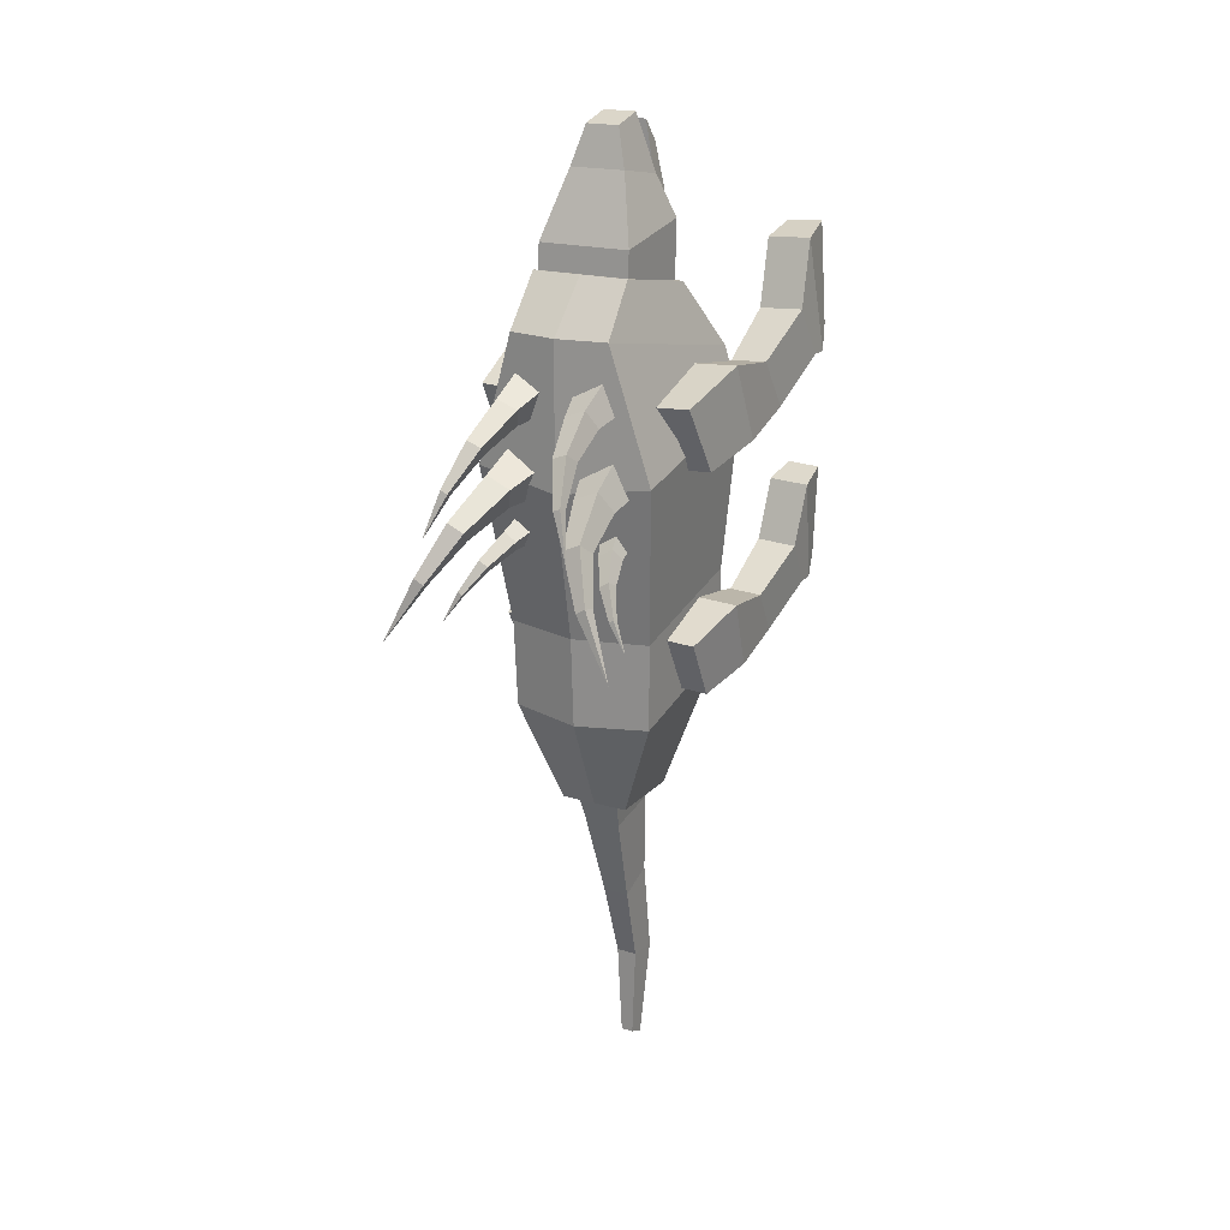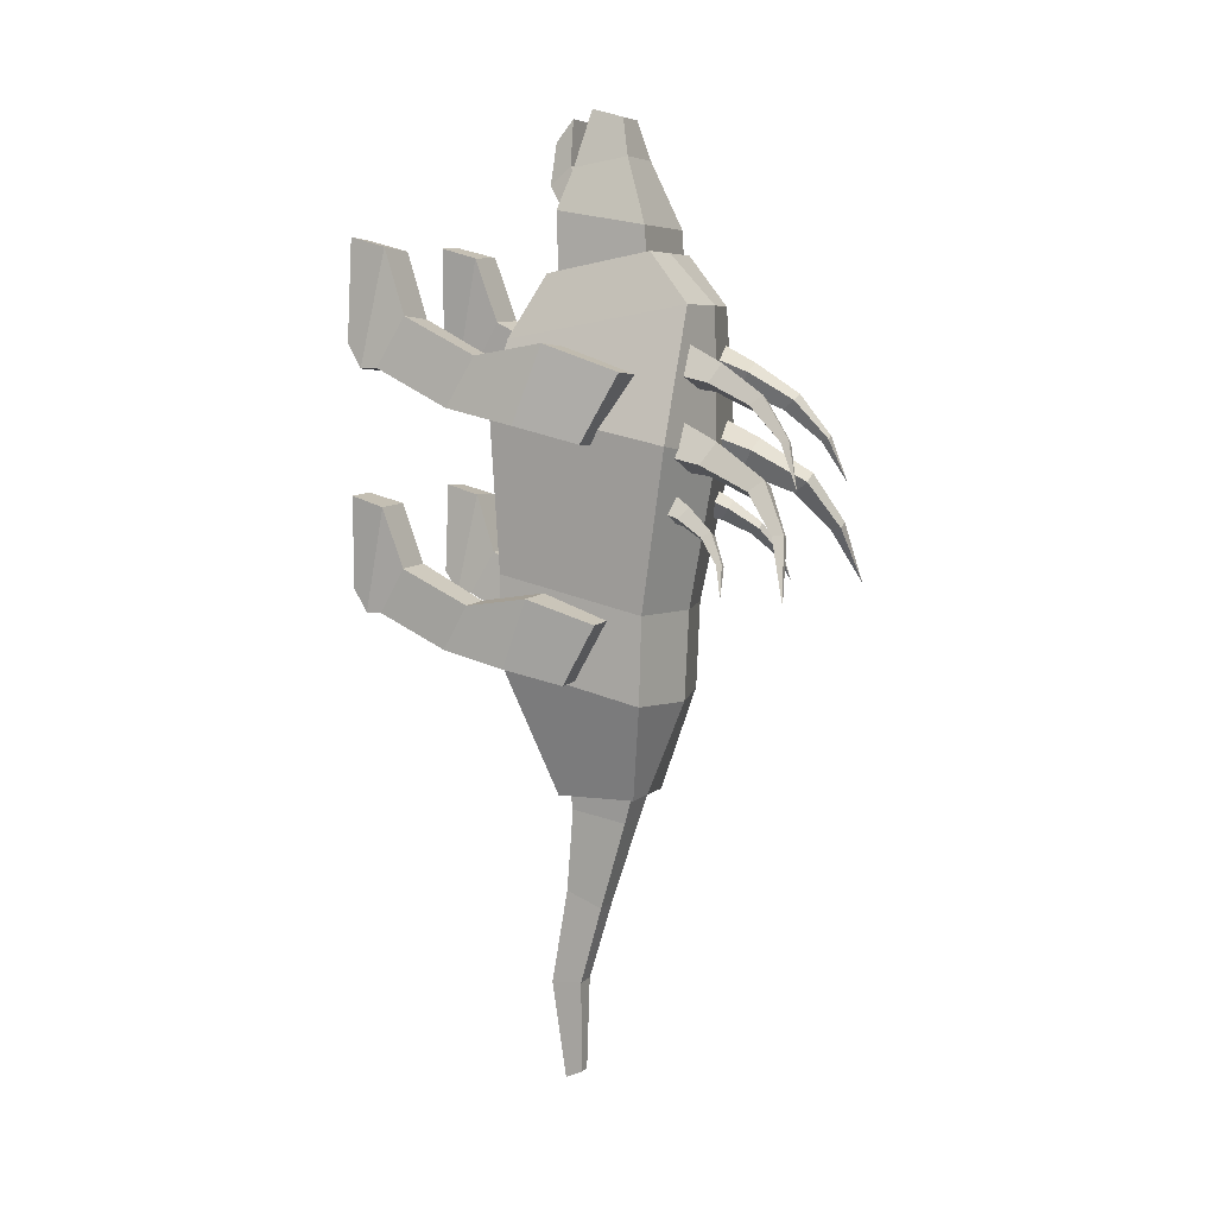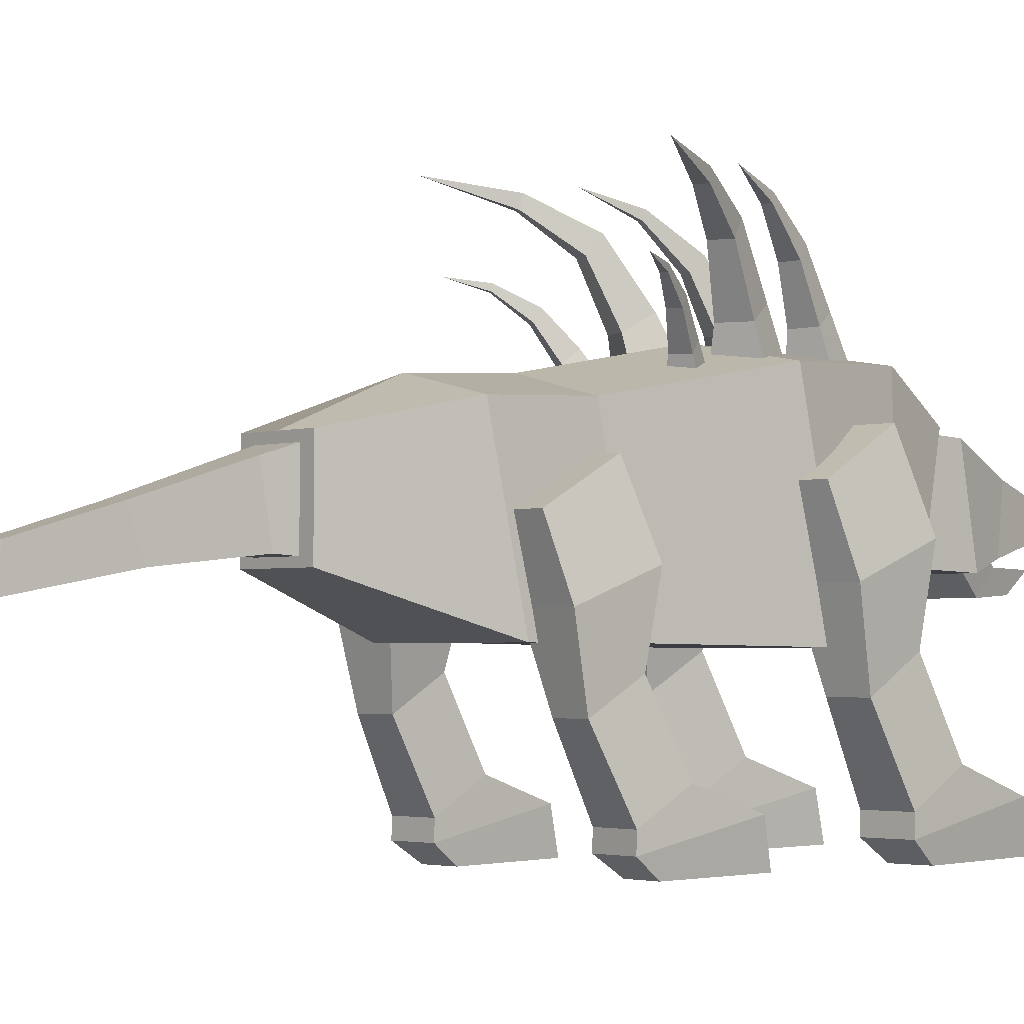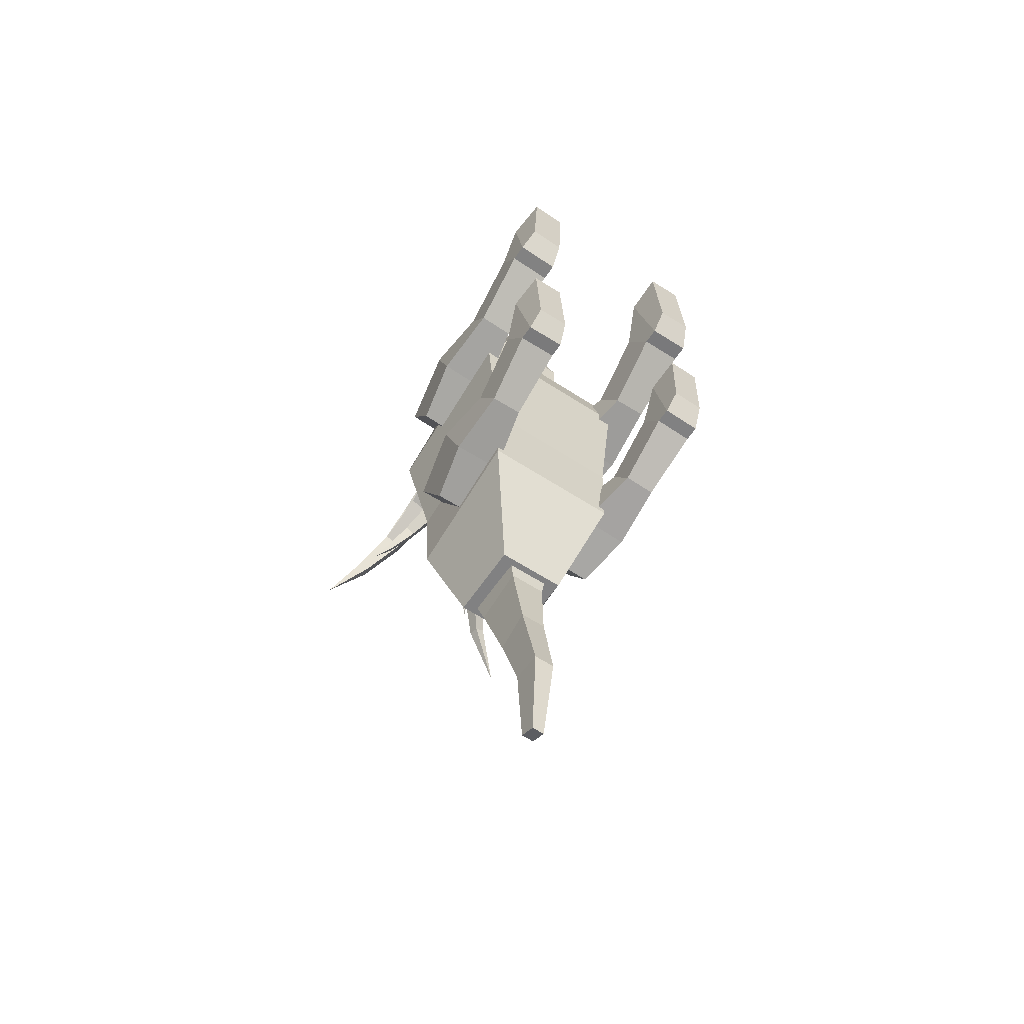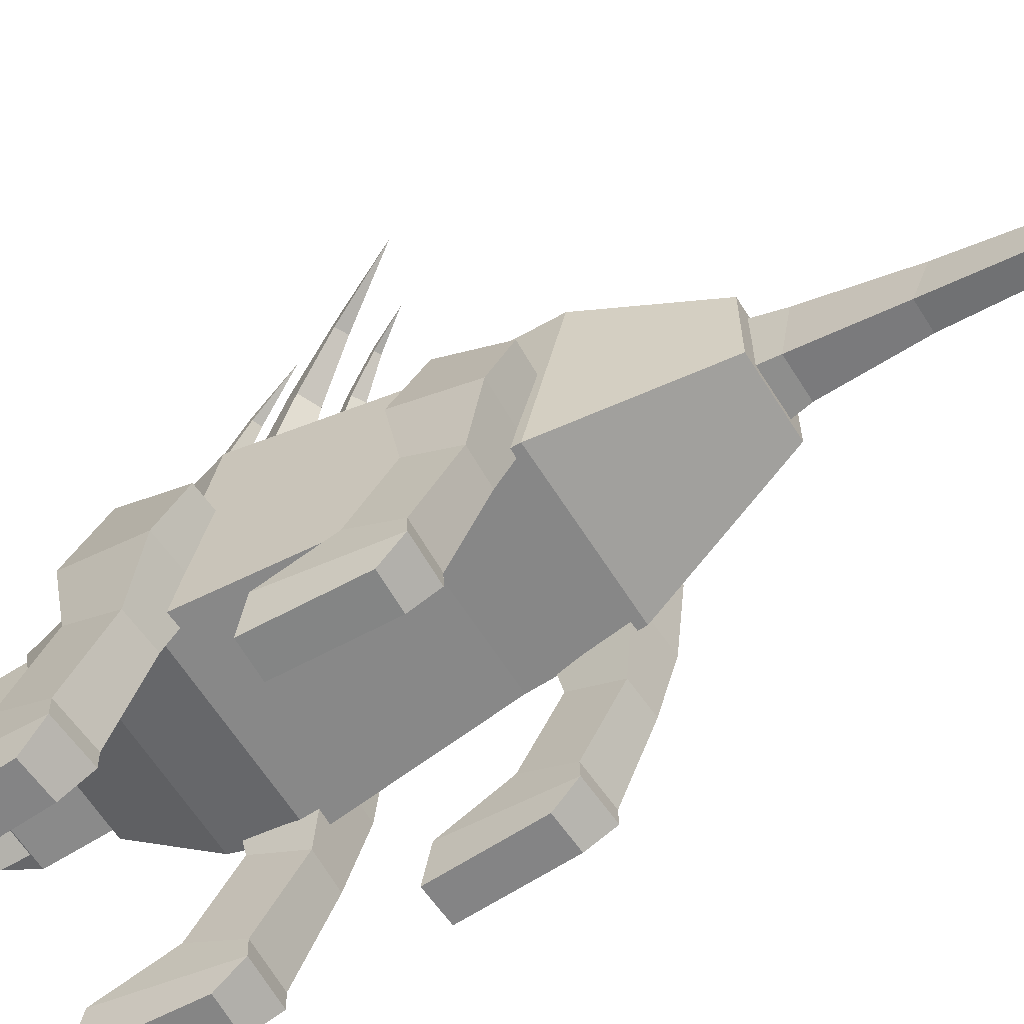
<metadata>
{"format":"obj","ext":"obj","renderer":"f3d","projection":"perspective","resolution":1024,"background":"white","views":[{"elev":19.4,"azim":-151.1,"up":"+Z"},{"elev":6.4,"azim":114.3,"up":"+Z"},{"elev":-2.3,"azim":-131.7,"up":"+Y"},{"elev":-60.8,"azim":-33.6,"up":"+Z"},{"elev":-62.2,"azim":121.9,"up":"+Y"}]}
</metadata>
<code>
o Body
v -0.39 0.5836 0.4518
v -0.39 1.364 0.2819
v -0.312 0.5967 -0.6409
v -0.312 1.223 -0.7837
v 0.39 0.5836 0.4518
v 0.39 1.364 0.2819
v 0.312 0.5967 -0.6409
v 0.312 1.223 -0.7837
v -0.1498 1.128 -1.21
v -0.1498 0.7821 -1.212
v 0.1498 0.7821 -1.212
v 0.1498 1.128 -1.21
v -0.351 0.6531 0.7103
v -0.2183 1.391 0.8457
v 0.2183 1.391 0.8457
v 0.351 0.6531 0.7103
v -0.2106 0.7641 0.9789
v -0.2106 1.225 1.06
v 0.2106 1.225 1.06
v 0.2106 0.7641 0.9789
v -0.3198 0.5954 -0.2617
v -0.3198 1.238 -0.4072
v 0.3198 0.5954 -0.2617
v 0.3198 1.238 -0.4072
v 0 0.5967 -0.6409
v 0 1.297 -0.7973
v 0 0.5836 0.4518
v 0 1.433 0.2275
v 0 0.7821 -1.212
v 0 1.128 -1.21
v 0 0.6531 0.7103
v 0 1.425 0.845
v 0 0.7641 0.9789
v 0 1.225 1.06
v 0 1.316 -0.4094
v 0 0.5954 -0.2617
v 0.06456 1.378 0.6401
v 0.105 1.529 0.5754
v 0.1159 1.366 0.5104
v 0.138 1.48 0.4972
v 0.1948 1.385 0.6911
v 0.1962 1.534 0.6111
v 0.2461 1.373 0.5614
v 0.2292 1.485 0.5328
v 0.1564 1.713 0.4612
v 0.1748 1.661 0.4209
v 0.2386 1.664 0.4459
v 0.2202 1.717 0.4862
v 0.2315 1.839 0.3006
v 0.2372 1.807 0.2902
v 0.2691 1.808 0.3027
v 0.2634 1.841 0.3131
v 0.3191 1.896 0.1168
v 0.1848 1.3 -0.0318
v 0.1881 1.418 0.002059
v 0.1384 1.323 0.05144
v 0.2132 1.375 -0.04546
v 0.2234 1.318 0.09998
v 0.2476 1.415 0.03604
v 0.2698 1.296 0.01674
v 0.2727 1.372 -0.01149
v 0.2537 1.532 -0.08234
v 0.2646 1.491 -0.105
v 0.3063 1.489 -0.0812
v 0.2953 1.53 -0.05856
v 0.3337 1.599 -0.1926
v 0.3352 1.576 -0.1973
v 0.3561 1.575 -0.1854
v 0.3545 1.598 -0.1807
v 0.4174 1.616 -0.3135
v 0.08241 1.353 0.3238
v 0.1423 1.533 0.2518
v 0.1508 1.338 0.1711
v 0.1839 1.474 0.1589
v 0.2357 1.353 0.3925
v 0.2496 1.533 0.2999
v 0.3041 1.338 0.2398
v 0.2912 1.474 0.2069
v 0.2199 1.753 0.1217
v 0.2415 1.69 0.0734
v 0.3167 1.69 0.1071
v 0.295 1.753 0.1553
v 0.339 1.863 -0.07541
v 0.3464 1.816 -0.08383
v 0.3886 1.818 -0.05966
v 0.3812 1.866 -0.05124
v 0.5054 1.908 -0.3212
v -0.06456 1.378 0.6401
v -0.105 1.529 0.5754
v -0.1159 1.366 0.5104
v -0.138 1.48 0.4972
v -0.1948 1.385 0.6911
v -0.1962 1.534 0.6111
v -0.2461 1.373 0.5614
v -0.2292 1.485 0.5328
v -0.1564 1.713 0.4612
v -0.1748 1.661 0.4209
v -0.2386 1.664 0.4459
v -0.2202 1.717 0.4862
v -0.2315 1.839 0.3006
v -0.2372 1.807 0.2902
v -0.2691 1.808 0.3027
v -0.2634 1.841 0.3131
v -0.3191 1.896 0.1168
v -0.1848 1.3 -0.0318
v -0.1881 1.418 0.002059
v -0.1384 1.323 0.05144
v -0.2132 1.375 -0.04546
v -0.2234 1.318 0.09998
v -0.2476 1.415 0.03604
v -0.2698 1.296 0.01674
v -0.2727 1.372 -0.01149
v -0.2537 1.532 -0.08234
v -0.2646 1.491 -0.105
v -0.3063 1.489 -0.0812
v -0.2953 1.53 -0.05856
v -0.3337 1.599 -0.1926
v -0.3352 1.576 -0.1973
v -0.3561 1.575 -0.1854
v -0.3545 1.598 -0.1807
v -0.4174 1.616 -0.3135
v -0.08241 1.353 0.3238
v -0.1423 1.533 0.2518
v -0.1508 1.338 0.1711
v -0.1839 1.474 0.1589
v -0.2357 1.353 0.3925
v -0.2496 1.533 0.2999
v -0.3041 1.338 0.2398
v -0.2912 1.474 0.2069
v -0.2199 1.753 0.1217
v -0.2415 1.69 0.0734
v -0.3167 1.69 0.1071
v -0.295 1.753 0.1553
v -0.339 1.863 -0.07541
v -0.3464 1.816 -0.08383
v -0.3886 1.818 -0.05966
v -0.3812 1.866 -0.05124
v -0.5054 1.908 -0.3212
f 37 38 40 39
f 39 40 44 43
f 43 44 42 41
f 41 42 38 37
f 48 47 51 52
f 38 42 48 45
f 44 40 46 47
f 42 44 47 48
f 40 38 45 46
f 52 51 53
f 46 45 49 50
f 45 48 52 49
f 47 46 50 51
f 54 57 61 60
f 50 49 53
f 49 52 53
f 51 50 53
f 56 55 57 54
f 60 61 59 58
f 58 59 55 56
f 65 64 68 69
f 55 59 65 62
f 61 57 63 64
f 59 61 64 65
f 57 55 62 63
f 69 68 70
f 63 62 66 67
f 62 65 69 66
f 64 63 67 68
f 67 66 70
f 66 69 70
f 68 67 70
f 71 72 74 73
f 73 74 78 77
f 77 78 76 75
f 75 76 72 71
f 82 81 85 86
f 72 76 82 79
f 78 74 80 81
f 76 78 81 82
f 74 72 79 80
f 86 85 87
f 80 79 83 84
f 79 82 86 83
f 81 80 84 85
f 84 83 87
f 83 86 87
f 85 84 87
f 88 90 91 89
f 90 94 95 91
f 94 92 93 95
f 92 88 89 93
f 99 103 102 98
f 89 96 99 93
f 95 98 97 91
f 93 99 98 95
f 91 97 96 89
f 103 104 102
f 97 101 100 96
f 96 100 103 99
f 98 102 101 97
f 105 111 112 108
f 101 104 100
f 100 104 103
f 102 104 101
f 107 105 108 106
f 111 109 110 112
f 109 107 106 110
f 116 120 119 115
f 106 113 116 110
f 112 115 114 108
f 110 116 115 112
f 108 114 113 106
f 120 121 119
f 114 118 117 113
f 113 117 120 116
f 115 119 118 114
f 118 121 117
f 117 121 120
f 119 121 118
f 122 124 125 123
f 124 128 129 125
f 128 126 127 129
f 126 122 123 127
f 133 137 136 132
f 123 130 133 127
f 129 132 131 125
f 127 133 132 129
f 125 131 130 123
f 137 138 136
f 131 135 134 130
f 130 134 137 133
f 132 136 135 131
f 135 138 134
f 134 138 137
f 136 138 135
f 21 22 4 3
f 3 4 9 10
f 23 24 6 5
f 2 1 13 14
f 36 23 5 27
f 35 22 2 28
f 29 30 12 11
f 8 7 11 12
f 25 3 10 29
f 26 8 12 30
f 32 14 18 34
f 27 5 16 31
f 28 2 14 32
f 5 6 15 16
f 33 34 18 17
f 16 15 19 20
f 31 16 20 33
f 14 13 17 18
f 26 4 22 35
f 25 7 23 36
f 7 8 24 23
f 1 2 22 21
f 3 25 36 21
f 8 26 35 24
f 13 31 33 17
f 20 19 34 33
f 6 28 32 15
f 1 27 31 13
f 15 32 34 19
f 4 26 30 9
f 7 25 29 11
f 10 9 30 29
f 24 35 28 6
f 21 36 27 1
o LegRightFront
v -0.276 0.8863 0.6768
v -0.2822 1.203 0.5642
v -0.2941 0.7619 0.3477
v -0.298 1.039 0.2773
v -0.5174 0.8863 0.6901
v -0.4701 1.203 0.5745
v -0.5355 0.7619 0.361
v -0.4859 1.039 0.2876
v -0.3524 0.448 0.4213
v -0.3407 0.5739 0.6331
v -0.5094 0.448 0.4299
v -0.4978 0.5739 0.6417
v -0.3306 0.1338 0.5812
v -0.319 0.2597 0.793
v -0.5227 0.1338 0.5918
v -0.5111 0.2597 0.8036
v -0.3378 -0.01834 0.6873
v -0.3138 -0.01066 1.123
v -0.4948 -0.01834 0.696
v -0.4708 -0.01066 1.132
v -0.3035 0.1614 1.076
v -0.4955 0.1614 1.086
v -0.5228 0.05775 0.5896
v -0.3308 0.05775 0.579
f 139 140 142 141
f 141 142 146 145
f 145 146 144 143
f 143 144 140 139
f 143 139 148 150
f 146 142 140 144
f 149 150 154 153
f 141 145 149 147
f 139 141 147 148
f 145 143 150 149
f 160 159 156 158
f 148 147 151 152
f 150 148 152 154
f 147 149 153 151
f 155 157 158 156
f 162 161 157 155
f 161 160 158 157
f 159 162 155 156
f 152 151 162 159
f 153 154 160 161
f 151 153 161 162
f 154 152 159 160
o LegRightBack
v -0.2747 0.7977 -0.3306
v -0.2702 1.083 -0.432
v -0.2616 0.6857 -0.627
v -0.2587 0.9348 -0.6903
v -0.4921 0.7977 -0.3402
v -0.4394 1.083 -0.4395
v -0.4789 0.6857 -0.6366
v -0.428 0.9348 -0.6978
v -0.3203 0.4032 -0.5662
v -0.3288 0.5165 -0.3755
v -0.4617 0.4032 -0.5725
v -0.4702 0.5165 -0.3818
v -0.3151 0.1204 -0.4211
v -0.3236 0.2337 -0.2303
v -0.4881 0.1204 -0.4288
v -0.4966 0.2337 -0.238
v -0.331 -0.0165 -0.3267
v -0.3484 -0.009594 0.06562
v -0.4724 -0.0165 -0.333
v -0.4898 -0.009594 0.05933
v -0.3349 0.1453 0.02413
v -0.5079 0.1453 0.01644
v -0.488 0.05197 -0.4308
v -0.3151 0.05197 -0.4231
f 163 164 166 165
f 165 166 170 169
f 169 170 168 167
f 167 168 164 163
f 167 163 172 174
f 170 166 164 168
f 173 174 178 177
f 165 169 173 171
f 163 165 171 172
f 169 167 174 173
f 184 183 180 182
f 172 171 175 176
f 174 172 176 178
f 171 173 177 175
f 179 181 182 180
f 186 185 181 179
f 185 184 182 181
f 183 186 179 180
f 176 175 186 183
f 177 178 184 185
f 175 177 185 186
f 178 176 183 184
o LegLeftFront
v 0.276 0.8863 0.6768
v 0.2822 1.203 0.5642
v 0.2941 0.7619 0.3477
v 0.298 1.039 0.2773
v 0.5174 0.8863 0.6901
v 0.4701 1.203 0.5745
v 0.5355 0.7619 0.361
v 0.4859 1.039 0.2876
v 0.3524 0.448 0.4213
v 0.3407 0.5739 0.6331
v 0.5094 0.448 0.4299
v 0.4978 0.5739 0.6417
v 0.3306 0.1338 0.5812
v 0.319 0.2597 0.793
v 0.5227 0.1338 0.5918
v 0.5111 0.2597 0.8036
v 0.3378 -0.01834 0.6873
v 0.3138 -0.01066 1.123
v 0.4948 -0.01834 0.696
v 0.4708 -0.01066 1.132
v 0.3035 0.1614 1.076
v 0.4955 0.1614 1.086
v 0.5228 0.05775 0.5896
v 0.3308 0.05775 0.579
f 187 188 190 189
f 189 190 194 193
f 193 194 192 191
f 191 192 188 187
f 191 187 196 198
f 194 190 188 192
f 197 198 202 201
f 189 193 197 195
f 187 189 195 196
f 193 191 198 197
f 208 207 204 206
f 196 195 199 200
f 198 196 200 202
f 195 197 201 199
f 203 205 206 204
f 210 209 205 203
f 209 208 206 205
f 207 210 203 204
f 200 199 210 207
f 201 202 208 209
f 199 201 209 210
f 202 200 207 208
o LegLeftBack
v 0.2747 0.7977 -0.3306
v 0.2702 1.083 -0.432
v 0.2616 0.6857 -0.627
v 0.2587 0.9348 -0.6903
v 0.4921 0.7977 -0.3402
v 0.4394 1.083 -0.4395
v 0.4789 0.6857 -0.6366
v 0.428 0.9348 -0.6978
v 0.3203 0.4032 -0.5662
v 0.3288 0.5165 -0.3755
v 0.4617 0.4032 -0.5725
v 0.4702 0.5165 -0.3818
v 0.3151 0.1204 -0.4211
v 0.3236 0.2337 -0.2303
v 0.4881 0.1204 -0.4288
v 0.4966 0.2337 -0.238
v 0.331 -0.0165 -0.3267
v 0.3484 -0.009594 0.06562
v 0.4724 -0.0165 -0.333
v 0.4898 -0.009594 0.05933
v 0.3349 0.1453 0.02413
v 0.5079 0.1453 0.01644
v 0.488 0.05197 -0.4308
v 0.3151 0.05197 -0.4231
f 211 212 214 213
f 213 214 218 217
f 217 218 216 215
f 215 216 212 211
f 215 211 220 222
f 218 214 212 216
f 221 222 226 225
f 213 217 221 219
f 211 213 219 220
f 217 215 222 221
f 232 231 228 230
f 220 219 223 224
f 222 220 224 226
f 219 221 225 223
f 227 229 230 228
f 234 233 229 227
f 233 232 230 229
f 231 234 227 228
f 224 223 234 231
f 225 226 232 233
f 223 225 233 234
f 226 224 231 232
o Head
v -0.2 0.803 1.235
v -0.2 1.197 1.165
v -0.2 0.8141 0.9096
v -0.2 1.208 0.979
v 0.2 0.803 1.235
v 0.2 1.197 1.165
v 0.2 0.8141 0.9096
v 0.2 1.208 0.979
v -0.132 0.85 1.41
v -0.12 1.087 1.448
v 0.12 1.087 1.448
v 0.132 0.85 1.41
v -0.072 0.9071 1.651
v -0.072 1.046 1.611
v 0.072 1.046 1.611
v 0.072 0.9071 1.651
f 235 236 238 237
f 237 238 242 241
f 241 242 240 239
f 236 235 243 244
f 237 241 239 235
f 242 238 236 240
f 243 246 250 247
f 235 239 246 243
f 240 236 244 245
f 239 240 245 246
f 250 249 248 247
f 244 243 247 248
f 245 244 248 249
f 246 245 249 250
o Mouth
v -0.106 0.7319 1.341
v -0.106 0.8239 1.418
v -0.1518 0.8205 1.214
v -0.1518 0.9124 1.291
v 0.106 0.7319 1.341
v 0.106 0.8239 1.418
v 0.1518 0.8205 1.214
v 0.1518 0.9124 1.291
v -0.06998 0.7426 1.522
v -0.06998 0.8197 1.614
v 0.06998 0.8197 1.614
v 0.06998 0.7426 1.522
f 251 252 254 253
f 253 254 258 257
f 257 258 256 255
f 252 251 259 260
f 253 257 255 251
f 258 254 252 256
f 262 261 260 259
f 251 255 262 259
f 256 252 260 261
f 255 256 261 262
o Tail
v -0.1 0.806 -1.15
v -0.1 1.114 -1.15
v -0.08 0.8163 -1.284
v -0.08 1.059 -1.327
v 0.1 0.806 -1.15
v 0.1 1.114 -1.15
v 0.08 0.8163 -1.284
v 0.08 1.059 -1.327
v -0.056 0.9375 -1.711
v -0.056 0.7769 -1.648
v 0.056 0.7769 -1.648
v 0.056 0.9375 -1.711
v -0.0448 0.8373 -2.052
v -0.0448 0.6999 -2.064
v 0.0448 0.6999 -2.064
v 0.0448 0.8373 -2.052
v -0.02688 0.8315 -2.456
v -0.02688 0.7563 -2.49
v 0.02688 0.7563 -2.49
v 0.02688 0.8315 -2.456
f 263 264 266 265
f 270 269 273 274
f 269 270 268 267
f 267 268 264 263
f 265 269 267 263
f 270 266 264 268
f 274 273 277 278
f 269 265 272 273
f 266 270 274 271
f 265 266 271 272
f 277 276 280 281
f 273 272 276 277
f 271 274 278 275
f 272 271 275 276
f 280 279 282 281
f 275 278 282 279
f 276 275 279 280
f 278 277 281 282

</code>
